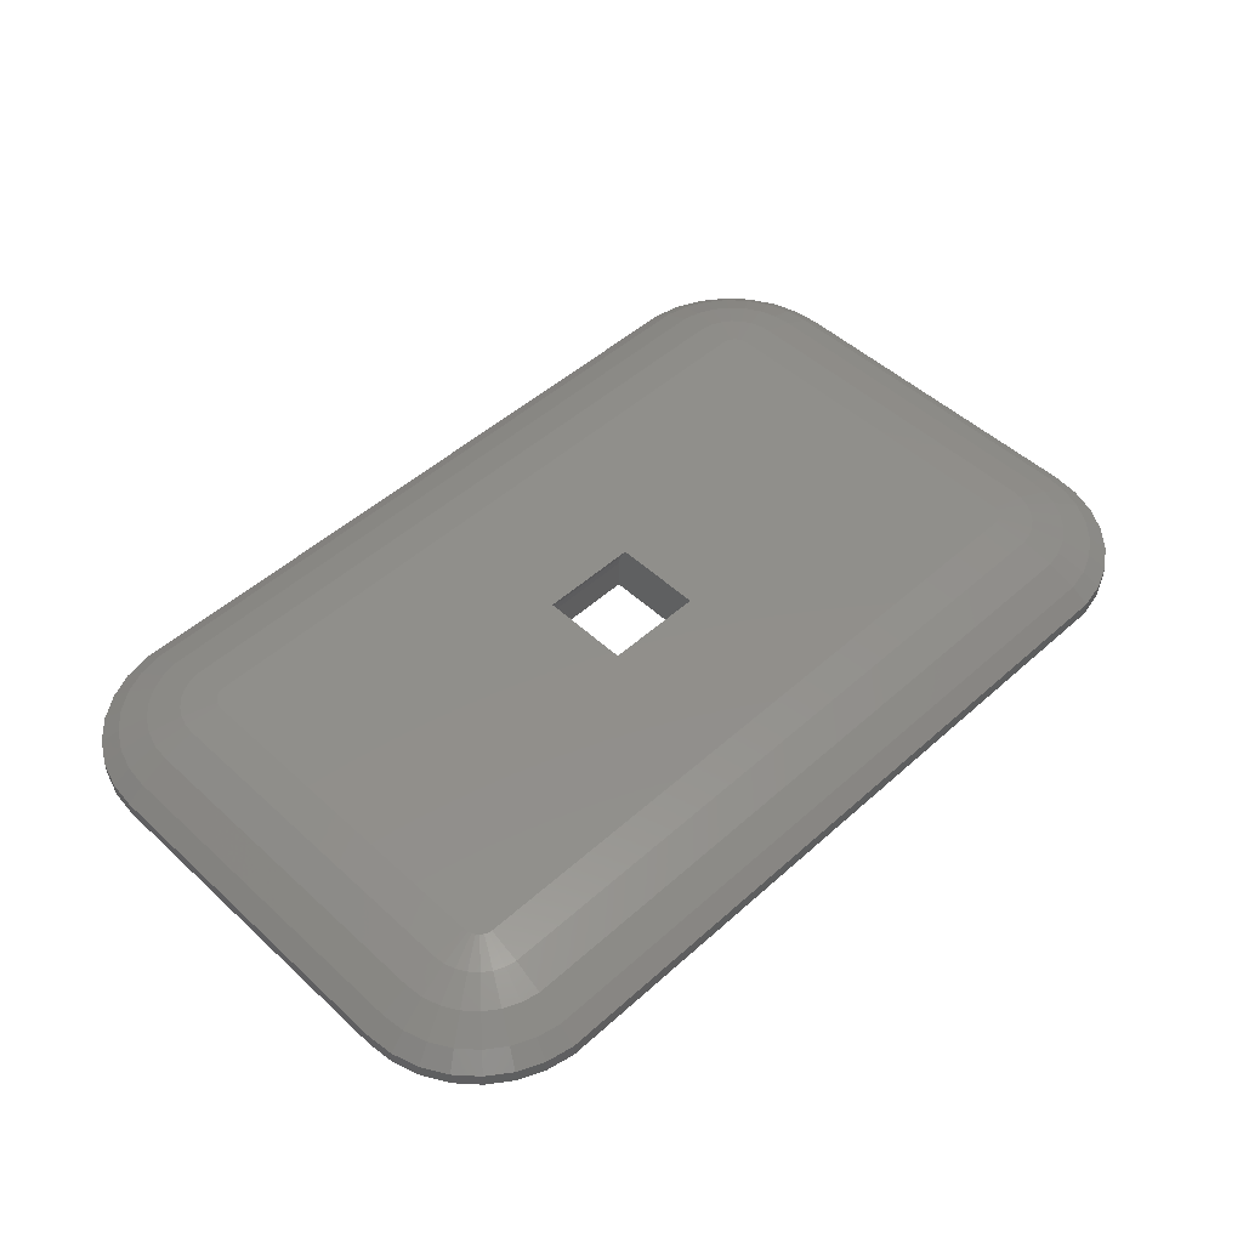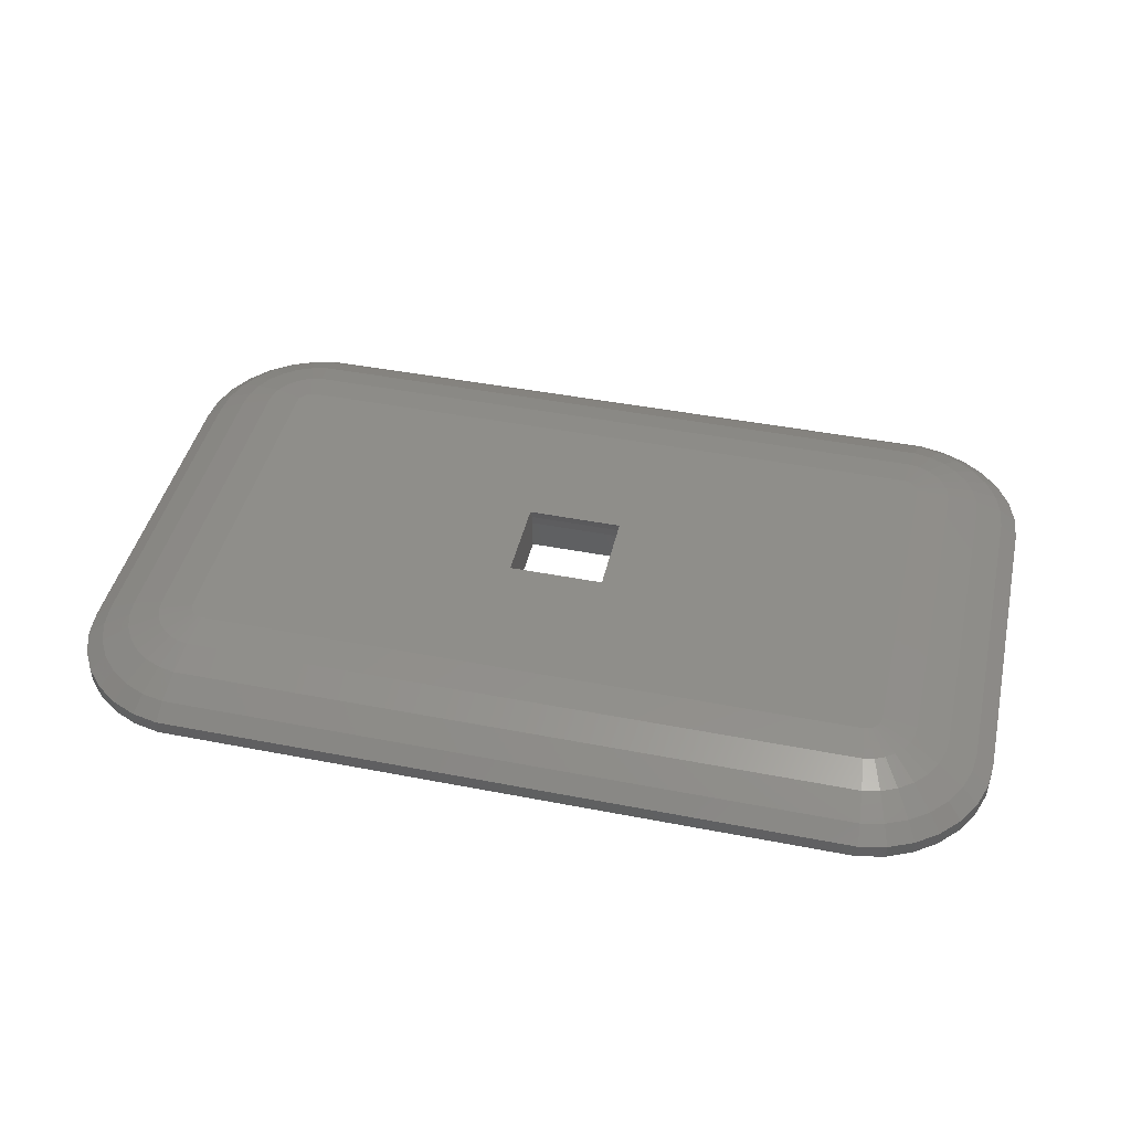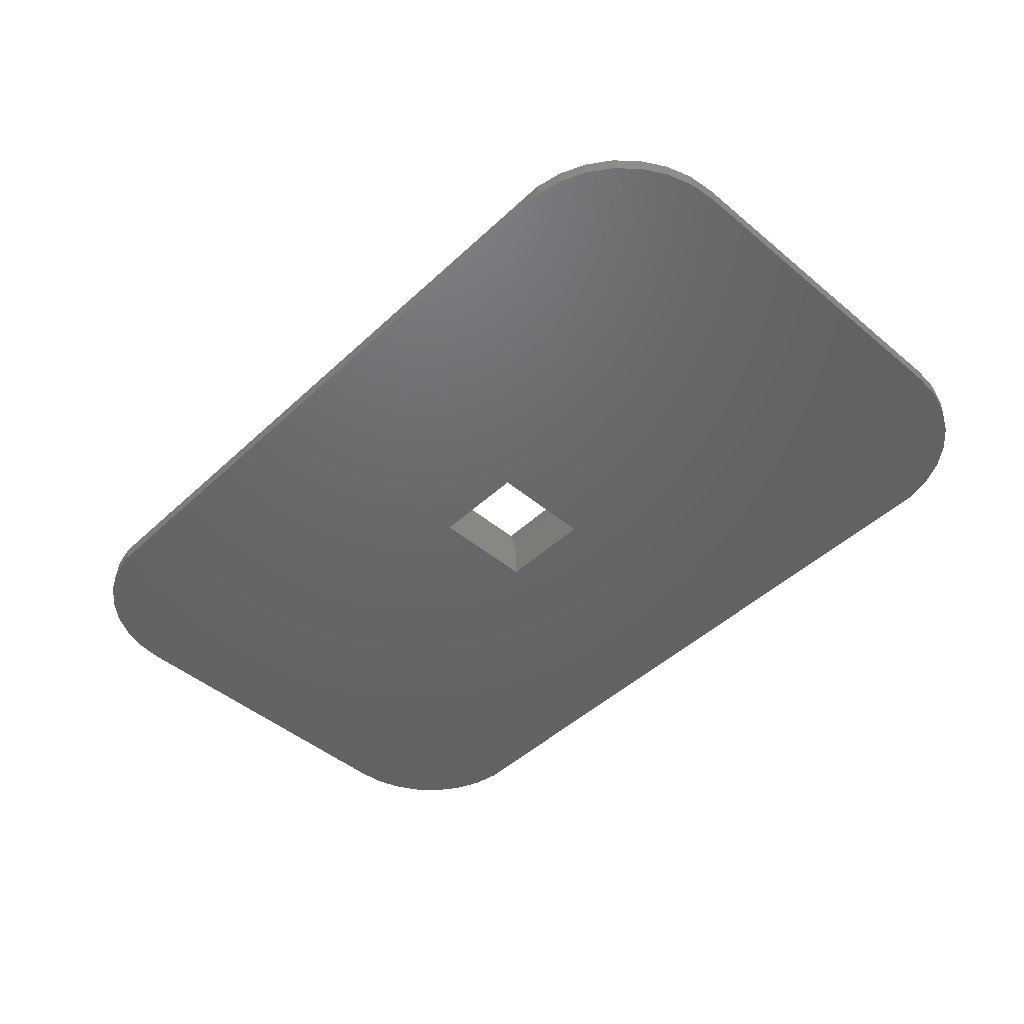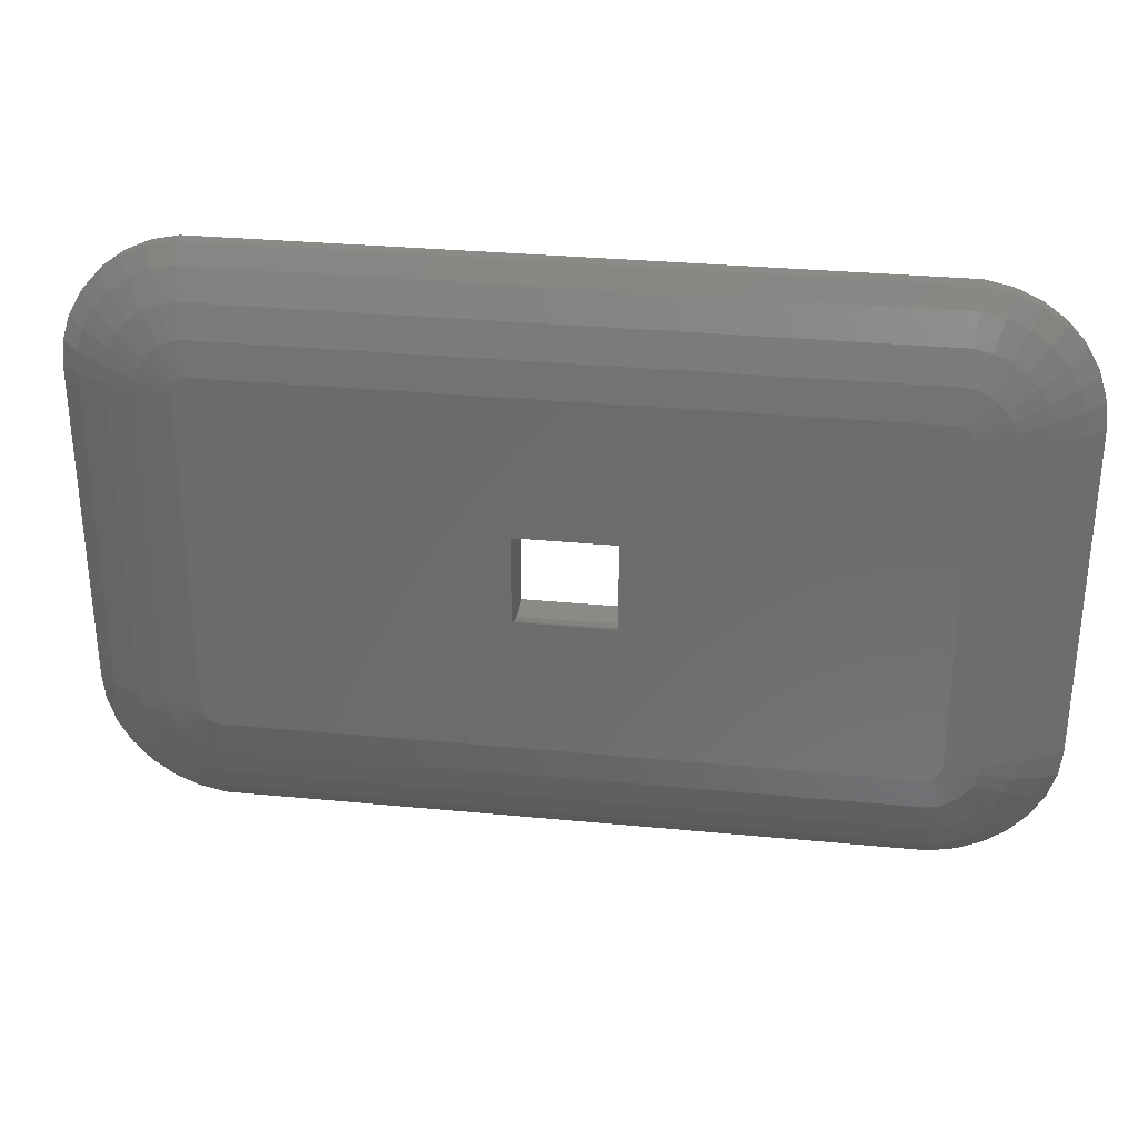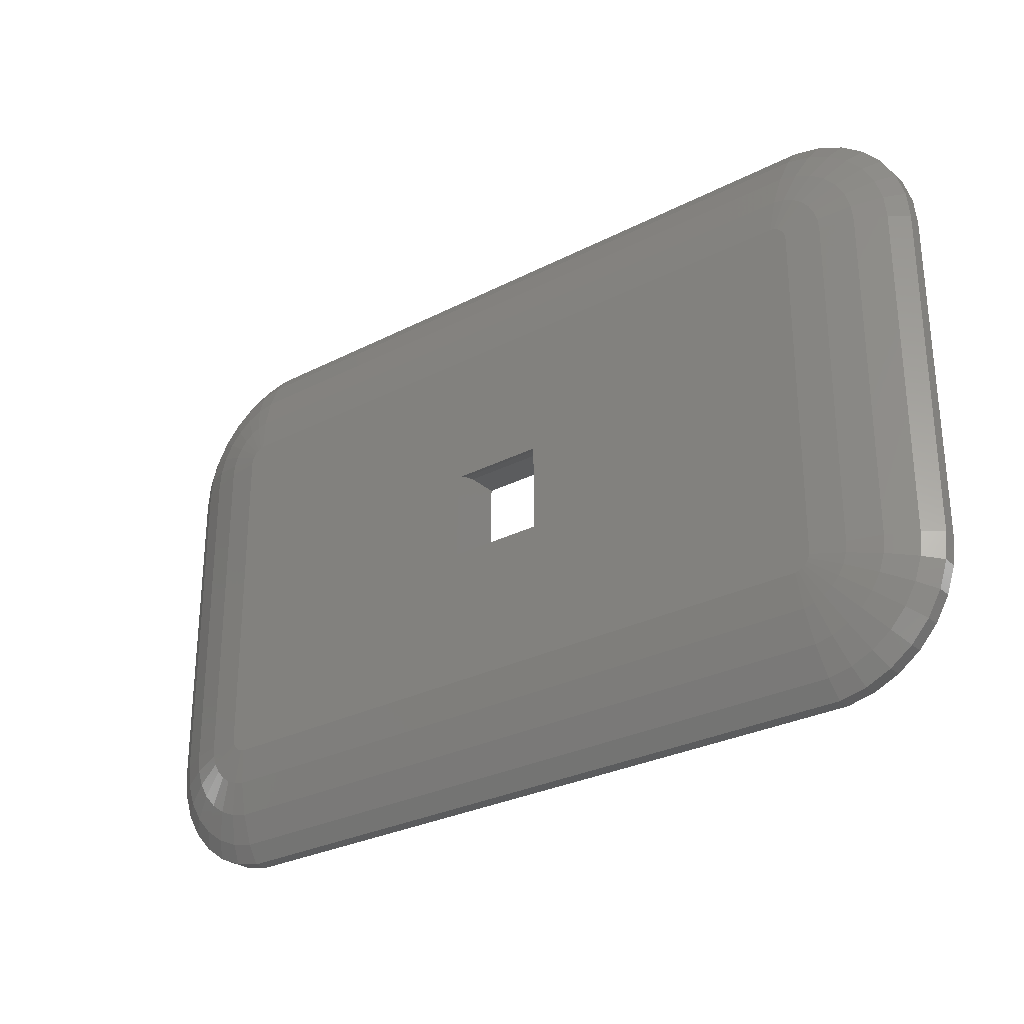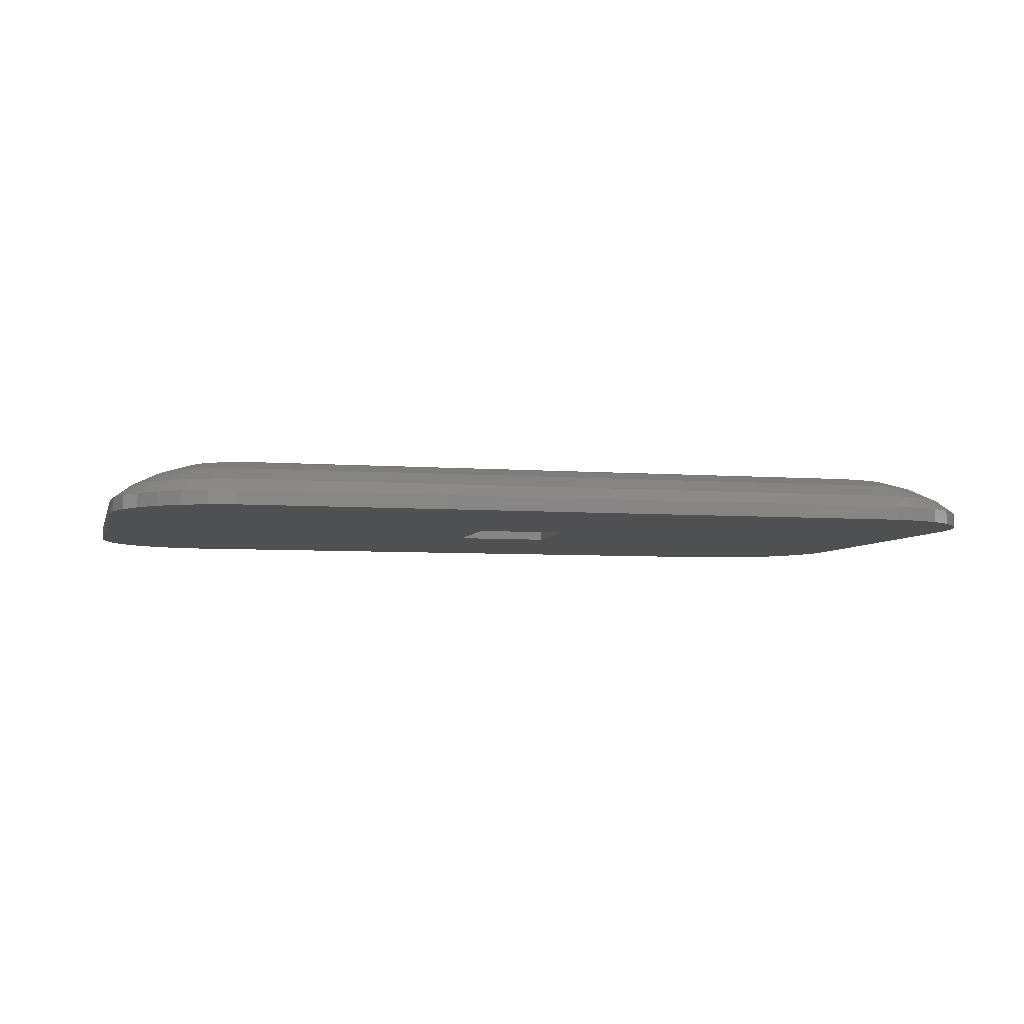
<metadata>
{"format":"stl","ext":"stl","renderer":"f3d","projection":"perspective","resolution":1024,"background":"white","views":[{"elev":49.6,"azim":135.4,"up":"+Z"},{"elev":43.7,"azim":12.9,"up":"+Z"},{"elev":-46.8,"azim":46.5,"up":"+Z"},{"elev":30.8,"azim":7.9,"up":"+Y"},{"elev":-28.5,"azim":37.9,"up":"+Y"},{"elev":-5.4,"azim":166.2,"up":"+Z"}]}
</metadata>
<code>
# stl→obj: 219 verts, 438 faces
v 34.48 -19.21 4.699
v 32.34 -16.84 5.151
v 33.66 -19.81 4.699
v 39.71 21.77 2.533
v 37.57 20.22 3.813
v 38.39 18.8 3.813
v 41.04 22.74 0
v 39.34 24.61 0
v 39.34 24.61 1.317
v 34.99 27.13 0
v 32.51 27.66 1.317
v 34.99 27.13 1.317
v -32.88 -15.62 5.151
v -36.08 -15.62 4.699
v -32.85 -15.96 5.151
v 32.07 -17.04 5.151
v 31.75 -17.18 5.151
v 35.97 16.63 4.699
v 38.89 17.25 3.813
v 43.35 15.62 1.317
v 41.48 17.8 2.533
v 41.71 15.62 2.533
v 42.3 20.55 1.317
v 42.47 20.03 1.317
v -37.3 26.1 0
v -39.34 24.61 0
v -39.34 24.61 1.317
v 36.48 21.43 3.813
v 34.48 19.21 4.699
v 35.16 18.46 4.699
v 36.48 -21.43 3.813
v -36.48 -21.43 3.813
v -39.71 -21.77 2.533
v -38.25 -23.39 2.533
v 39.06 15.62 3.813
v 38.25 23.39 2.533
v 42.3 20.55 0
v 40.8 19.88 2.533
v -33.66 -19.81 4.699
v -35.16 -22.39 3.813
v -33.66 -23.06 3.813
v 32.85 15.96 5.151
v 36.08 15.62 4.699
v 32.34 16.84 5.151
v 43.35 -15.62 1.317
v 41.48 -17.8 2.533
v 43.08 -18.14 1.317
v -32.34 -26.02 2.533
v 32.51 -27.66 1.317
v 32.34 -26.02 2.533
v -32.51 -27.66 1.317
v -41.04 -22.74 1.317
v -42.3 -20.55 1.317
v -41.04 -22.74 0
v -39.34 -24.61 1.317
v 43.08 18.14 0
v 43.08 18.14 1.317
v 43.35 15.62 0
v 35.66 17.59 4.699
v 35.16 22.39 3.813
v 33.66 19.81 4.699
v 33.66 23.06 3.813
v 32.74 20.22 4.699
v 31.75 17.18 5.151
v 32.07 17.04 5.151
v -31.75 20.43 4.699
v -33.66 23.06 3.813
v -32.74 20.22 4.699
v 37.3 26.1 1.317
v 39.71 24.21 1.317
v -41.48 17.8 2.533
v -43.35 15.62 1.317
v -41.71 15.62 2.533
v 35.16 -22.39 3.813
v 33.66 -23.06 3.813
v 34.48 -25.57 2.533
v -32.51 -27.66 0
v 32.51 -27.66 0
v -32.74 -20.22 4.699
v -31.75 -20.43 4.699
v -33.66 19.81 4.699
v -34.48 -25.57 2.533
v -36.48 -24.68 2.533
v -34.99 -27.13 1.317
v -36.48 24.68 2.533
v -38.25 23.39 2.533
v 41.71 -15.62 2.533
v 39.06 -15.62 3.813
v 36.08 -15.62 4.699
v 36.48 24.68 2.533
v 34.48 25.57 2.533
v -39.06 -15.62 3.813
v -41.71 -15.62 2.533
v -41.48 -17.8 2.533
v 32.34 26.02 2.533
v 41.04 22.74 1.317
v -32.51 27.66 0
v -34.99 27.13 0
v -32.51 27.66 1.317
v 32.51 27.66 0
v -41.04 22.74 1.317
v -39.71 21.77 2.533
v -43.35 -15.62 1.317
v 35.16 -18.46 4.699
v 34.99 -27.13 1.317
v 34.99 -27.13 0
v -32.07 -23.39 3.813
v 32.07 -23.39 3.813
v -34.99 -27.13 0
v -39.06 15.62 3.813
v -43.08 -18.14 0
v -43.35 -15.62 0
v -43.08 -18.14 1.317
v 32.88 15.62 5.151
v 32.88 -15.62 5.151
v 32.07 23.39 3.813
v 31.75 20.43 4.699
v -32.07 23.39 3.813
v -35.66 17.59 4.699
v -38.39 18.8 3.813
v -35.97 16.63 4.699
v -40.8 19.88 2.533
v -38.89 17.25 3.813
v -34.99 27.13 1.317
v -37.3 26.1 1.317
v -34.48 25.57 2.533
v -40.8 -19.88 2.533
v -42.47 20.03 1.317
v -43.08 18.14 1.317
v -43.35 15.62 0
v -43.08 18.14 0
v 37.3 -26.1 0
v 39.34 -24.61 1.317
v 37.3 -26.1 1.317
v 39.34 -24.61 0
v 43.35 -15.62 0
v 43.08 -18.14 0
v -38.39 -18.8 3.813
v -37.57 -20.22 3.813
v -32.74 -16.29 5.151
v -35.66 -17.59 4.699
v -35.16 -18.46 4.699
v -37.3 -26.1 1.317
v -42.3 -20.55 0
v 4.55 -4.973 0
v 42.3 -20.55 0
v 4.55 4.973 0
v 41.04 -22.74 0
v 37.3 26.1 0
v -4.55 -4.973 0
v -4.55 4.973 0
v -37.3 -26.1 0
v -39.34 -24.61 0
v -41.04 22.74 0
v -42.3 20.55 0
v 35.97 -16.63 4.699
v 32.74 -16.29 5.151
v 35.66 -17.59 4.699
v 32.74 16.29 5.151
v -32.34 26.02 2.533
v -31.42 17.25 5.151
v 31.42 17.25 5.151
v -42.3 20.55 1.317
v 41.04 -22.74 1.317
v 39.71 -24.21 1.317
v 42.3 -20.55 1.317
v 42.47 -20.03 1.317
v -35.97 -16.63 4.699
v -38.89 -17.25 3.813
v 31.75 -20.43 4.699
v -32.34 -16.84 5.151
v -34.48 -19.21 4.699
v 31.42 -17.25 5.151
v 40.8 -19.88 2.533
v 32.85 -15.96 5.151
v -36.48 21.43 3.813
v -35.16 22.39 3.813
v 39.71 -21.77 2.533
v 4.55 4.148 5.151
v 4.55 -4.148 5.151
v 32.57 16.59 5.151
v 32.57 -16.59 5.151
v -4.55 4.148 5.151
v -32.88 15.62 5.151
v -4.55 -4.148 5.151
v -31.42 -17.25 5.151
v -31.75 17.18 5.151
v -32.07 17.04 5.151
v -32.34 16.84 5.151
v -31.75 -17.18 5.151
v -32.57 16.59 5.151
v -32.07 -17.04 5.151
v -32.74 16.29 5.151
v -32.85 15.96 5.151
v -32.57 -16.59 5.151
v -36.08 15.62 4.699
v -39.71 -24.21 1.317
v 32.74 -20.22 4.699
v 38.89 -17.25 3.813
v 36.48 -24.68 2.533
v -34.48 19.21 4.699
v 38.39 -18.8 3.813
v -42.47 -20.03 1.317
v -37.57 20.22 3.813
v -35.16 18.46 4.699
v 38.25 -23.39 2.533
v 37.57 -20.22 3.813
v -4.55 4.973 2.923
v 4.55 4.755 3.945
v -4.55 4.755 3.945
v 4.55 4.973 2.923
v -4.55 -4.973 2.923
v 4.55 -4.973 2.923
v 4.55 4.33 4.9
v -4.55 4.33 4.9
v -4.55 -4.755 3.945
v -4.55 -4.33 4.9
v 4.55 -4.33 4.9
v 4.55 -4.755 3.945
f 1 2 3
f 4 5 6
f 7 8 9
f 10 11 12
f 13 14 15
f 16 17 3
f 6 18 19
f 20 21 22
f 23 21 24
f 25 26 27
f 28 29 30
f 1 3 31
f 32 33 34
f 21 19 35
f 36 28 4
f 37 7 23
f 23 38 21
f 21 35 22
f 39 40 41
f 18 42 43
f 29 44 30
f 45 46 47
f 48 49 50
f 49 48 51
f 52 53 54
f 34 33 55
f 20 56 57
f 56 20 58
f 6 59 18
f 35 18 43
f 4 28 5
f 60 61 28
f 62 63 61
f 61 64 65
f 66 67 68
f 10 12 69
f 57 37 23
f 37 57 56
f 7 9 70
f 9 36 4
f 23 4 38
f 4 6 38
f 71 72 73
f 74 75 76
f 38 19 21
f 38 6 19
f 77 49 51
f 49 77 78
f 79 41 80
f 67 81 68
f 82 83 84
f 85 27 86
f 57 21 20
f 87 46 45
f 43 88 35
f 88 43 89
f 90 91 60
f 91 62 60
f 28 61 29
f 28 30 5
f 5 30 6
f 9 90 36
f 92 93 94
f 11 95 91
f 70 9 96
f 97 98 99
f 96 9 4
f 96 4 23
f 10 100 11
f 27 101 102
f 93 103 94
f 22 45 20
f 45 22 87
f 104 1 31
f 78 105 49
f 105 78 106
f 41 40 82
f 33 53 52
f 107 50 108
f 50 107 48
f 109 51 84
f 51 109 77
f 73 92 110
f 92 73 93
f 111 103 112
f 103 111 113
f 24 21 57
f 57 23 24
f 114 89 43
f 89 114 115
f 19 18 35
f 43 42 114
f 116 66 117
f 66 116 118
f 62 61 60
f 36 60 28
f 90 60 36
f 69 90 9
f 119 120 121
f 116 117 62
f 120 122 123
f 102 122 120
f 124 125 85
f 124 85 126
f 99 98 124
f 100 99 11
f 99 100 97
f 7 70 96
f 7 96 23
f 69 12 90
f 94 53 127
f 128 129 71
f 130 129 131
f 129 130 72
f 87 88 46
f 35 87 22
f 87 35 88
f 132 133 134
f 133 132 135
f 47 136 45
f 136 47 137
f 138 33 139
f 140 141 142
f 41 82 107
f 139 33 32
f 34 55 83
f 40 83 82
f 48 84 51
f 83 143 84
f 53 144 54
f 127 53 33
f 78 136 137
f 136 145 58
f 78 137 146
f 147 58 145
f 78 146 148
f 100 58 147
f 78 148 135
f 58 100 56
f 78 135 132
f 56 100 37
f 78 132 106
f 37 100 7
f 136 78 145
f 7 100 8
f 8 100 149
f 78 150 145
f 112 150 77
f 77 150 78
f 149 100 10
f 151 100 147
f 151 97 100
f 150 112 151
f 112 77 109
f 130 151 112
f 112 109 152
f 151 130 97
f 112 152 153
f 97 130 98
f 112 153 54
f 98 130 25
f 112 54 144
f 25 130 26
f 112 144 111
f 26 130 154
f 154 130 155
f 155 130 131
f 156 157 158
f 6 30 59
f 18 159 42
f 11 160 95
f 160 11 99
f 126 85 67
f 117 161 162
f 161 117 66
f 62 117 63
f 25 27 125
f 125 27 85
f 118 126 67
f 102 163 122
f 99 124 126
f 12 11 91
f 12 91 90
f 149 10 69
f 8 69 9
f 69 8 149
f 122 163 71
f 27 102 86
f 154 27 26
f 27 154 101
f 129 72 71
f 164 165 148
f 3 75 74
f 105 50 49
f 45 58 20
f 58 45 136
f 166 137 47
f 137 166 146
f 47 46 167
f 14 92 168
f 15 14 168
f 169 94 127
f 169 127 138
f 40 34 83
f 32 34 40
f 39 32 40
f 80 108 170
f 108 80 107
f 33 52 55
f 83 55 143
f 153 143 55
f 143 153 152
f 171 172 39
f 17 173 170
f 104 2 1
f 46 174 166
f 82 84 48
f 107 82 48
f 72 93 73
f 93 72 103
f 112 72 130
f 72 112 103
f 115 175 89
f 30 159 59
f 59 159 18
f 91 116 62
f 95 116 91
f 61 44 29
f 61 65 44
f 117 64 63
f 63 64 61
f 98 125 124
f 98 25 125
f 85 176 177
f 118 67 66
f 99 126 160
f 86 102 176
f 85 86 176
f 101 163 102
f 122 71 123
f 123 110 121
f 131 163 155
f 163 131 129
f 155 101 154
f 101 155 163
f 163 128 71
f 163 129 128
f 164 148 166
f 133 135 148
f 178 133 164
f 174 178 166
f 106 134 105
f 134 106 132
f 166 178 164
f 166 148 146
f 162 114 42
f 114 179 115
f 162 42 159
f 180 115 179
f 162 159 181
f 173 115 180
f 162 181 44
f 114 162 179
f 162 44 65
f 115 173 175
f 162 65 64
f 182 173 2
f 2 173 16
f 16 173 17
f 175 173 157
f 162 183 179
f 184 183 161
f 161 183 162
f 157 173 182
f 185 173 180
f 185 186 173
f 183 184 185
f 184 161 187
f 13 185 184
f 184 187 188
f 185 13 186
f 184 188 189
f 186 13 190
f 184 189 191
f 190 13 192
f 184 191 193
f 192 13 171
f 184 193 194
f 171 13 195
f 195 13 140
f 140 13 15
f 196 13 184
f 13 196 14
f 138 127 33
f 168 169 138
f 172 32 39
f 142 138 139
f 168 138 141
f 168 92 169
f 92 94 169
f 186 170 173
f 170 186 80
f 190 80 186
f 55 54 153
f 52 54 197
f 152 84 143
f 84 152 109
f 192 39 190
f 2 16 3
f 17 170 198
f 46 199 174
f 75 170 108
f 74 76 200
f 88 156 199
f 89 156 88
f 80 41 107
f 39 41 79
f 94 103 113
f 30 181 159
f 30 44 181
f 117 162 64
f 67 85 177
f 81 176 201
f 160 126 118
f 95 118 116
f 118 95 160
f 156 158 202
f 200 76 105
f 167 46 166
f 167 166 47
f 68 81 187
f 67 177 81
f 142 139 32
f 142 32 172
f 171 142 172
f 195 142 171
f 197 54 55
f 55 52 197
f 171 39 192
f 198 170 75
f 31 3 74
f 75 108 76
f 200 105 134
f 174 202 178
f 158 157 104
f 89 175 156
f 175 157 156
f 190 79 80
f 190 39 79
f 144 113 111
f 113 144 53
f 94 113 203
f 164 133 165
f 165 133 148
f 204 102 120
f 177 176 81
f 201 176 205
f 204 120 205
f 140 142 195
f 141 138 142
f 15 168 140
f 140 168 141
f 3 198 75
f 3 17 198
f 182 2 104
f 157 182 104
f 203 113 53
f 94 203 53
f 133 200 134
f 206 74 200
f 88 199 46
f 158 104 202
f 201 205 189
f 188 81 189
f 205 120 119
f 81 201 189
f 71 73 110
f 205 119 193
f 206 200 133
f 178 206 133
f 76 108 50
f 76 50 105
f 199 156 202
f 199 202 174
f 191 205 193
f 176 204 205
f 176 102 204
f 123 71 110
f 202 207 178
f 202 104 207
f 66 187 161
f 66 68 187
f 119 121 193
f 110 14 196
f 14 110 92
f 120 123 121
f 31 74 206
f 178 31 206
f 187 81 188
f 189 205 191
f 121 110 196
f 193 121 194
f 207 104 31
f 207 31 178
f 121 196 194
f 194 196 184
f 208 209 210
f 209 208 211
f 151 211 208
f 211 151 147
f 145 212 213
f 212 145 150
f 210 214 215
f 214 210 209
f 215 179 183
f 179 215 214
f 183 208 210
f 183 210 215
f 208 183 212
f 212 183 185
f 216 185 217
f 185 216 212
f 208 212 151
f 151 212 150
f 218 185 180
f 185 218 217
f 213 211 147
f 179 211 213
f 211 179 209
f 209 179 214
f 179 213 180
f 219 180 213
f 213 147 145
f 180 219 218
f 213 216 219
f 216 213 212
f 219 217 218
f 217 219 216

</code>
